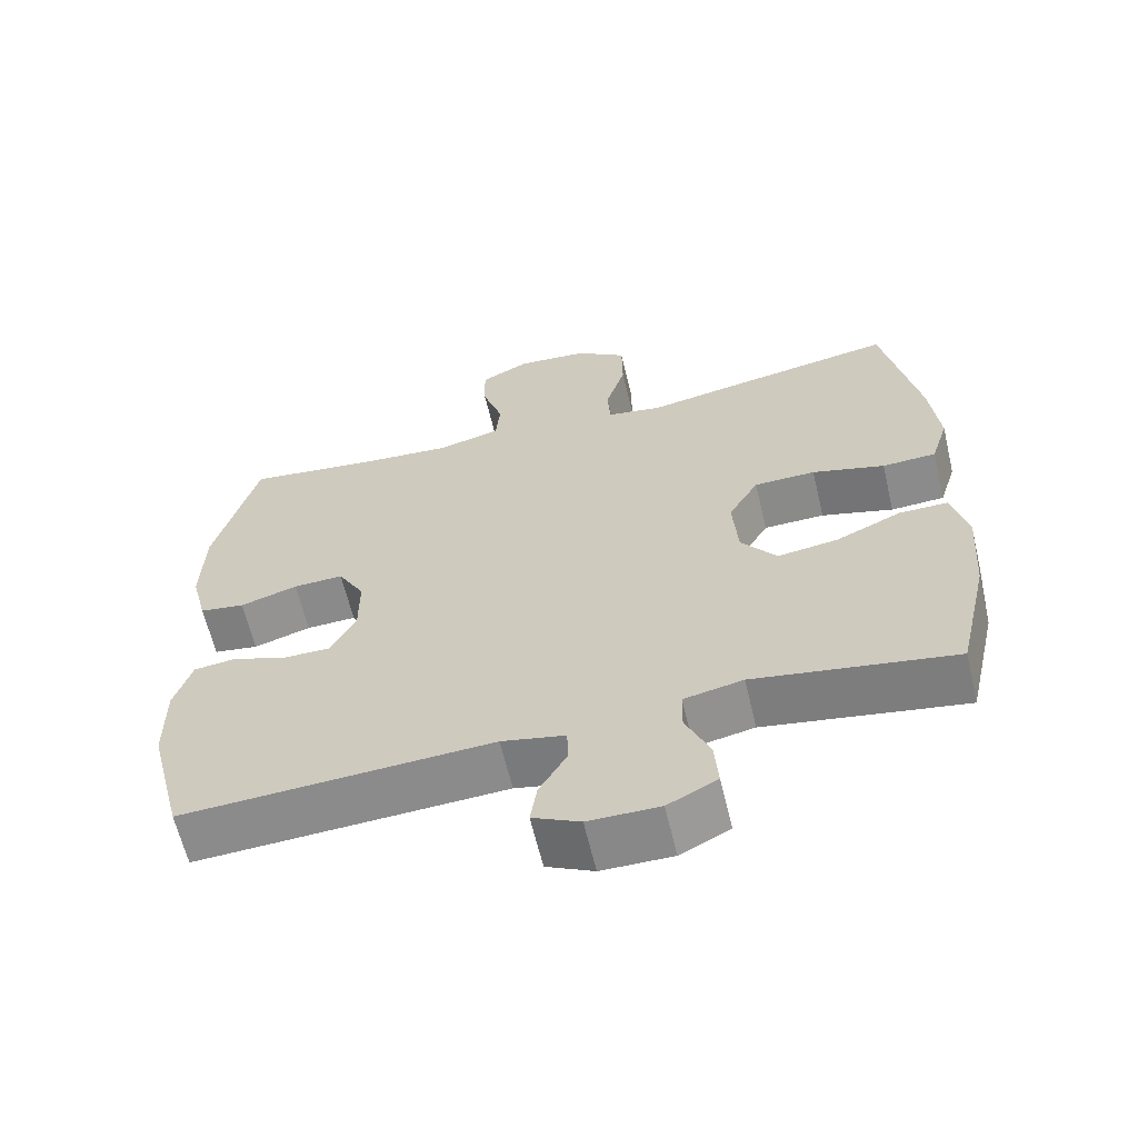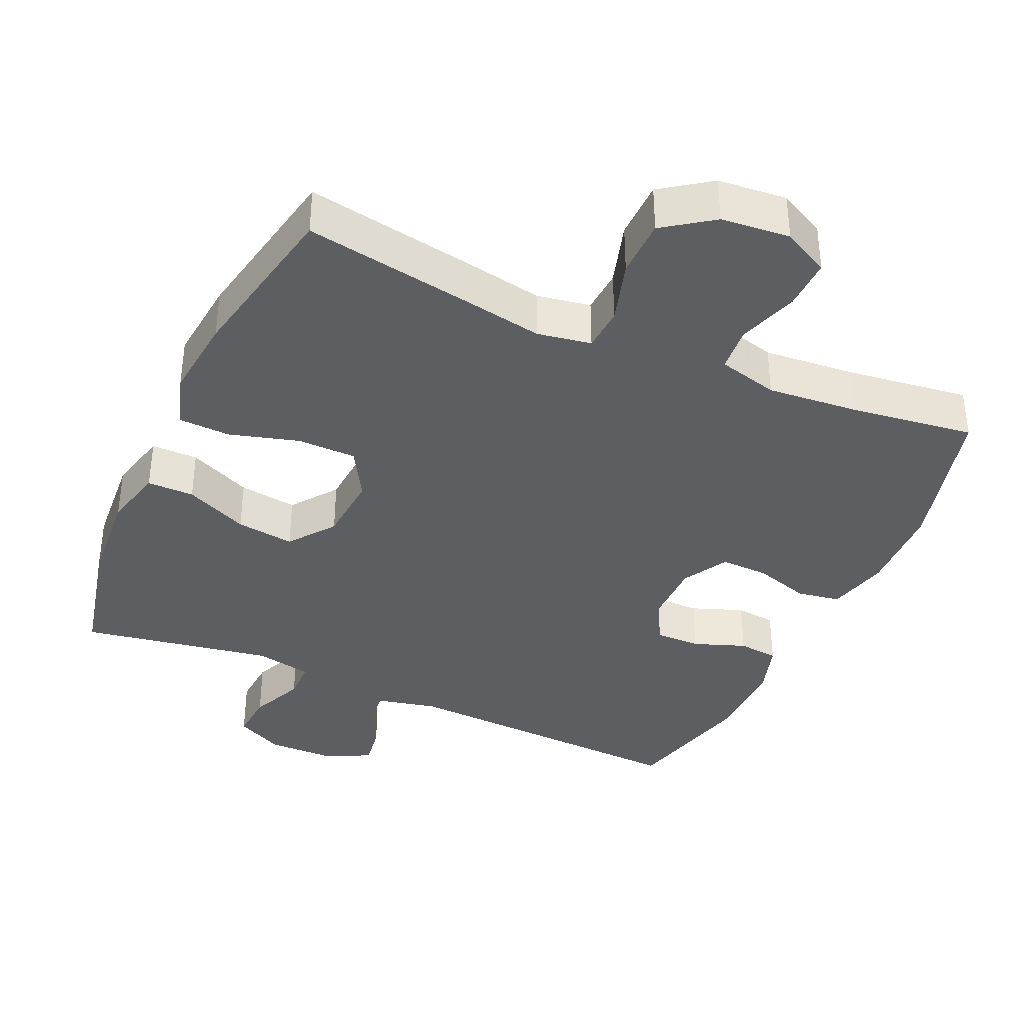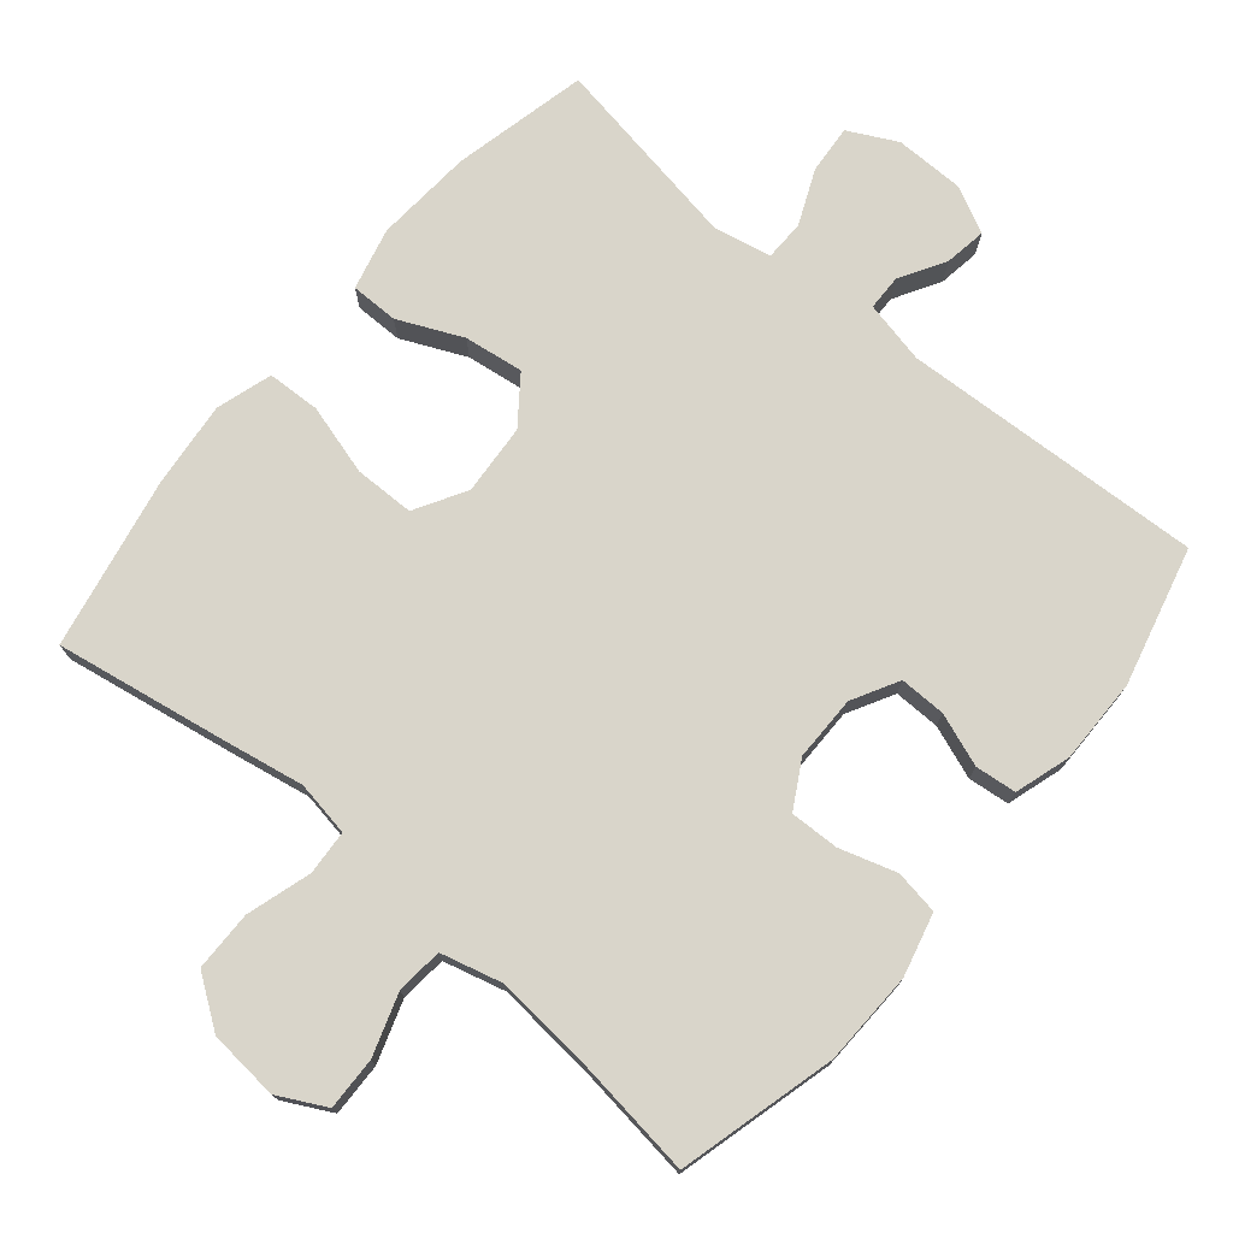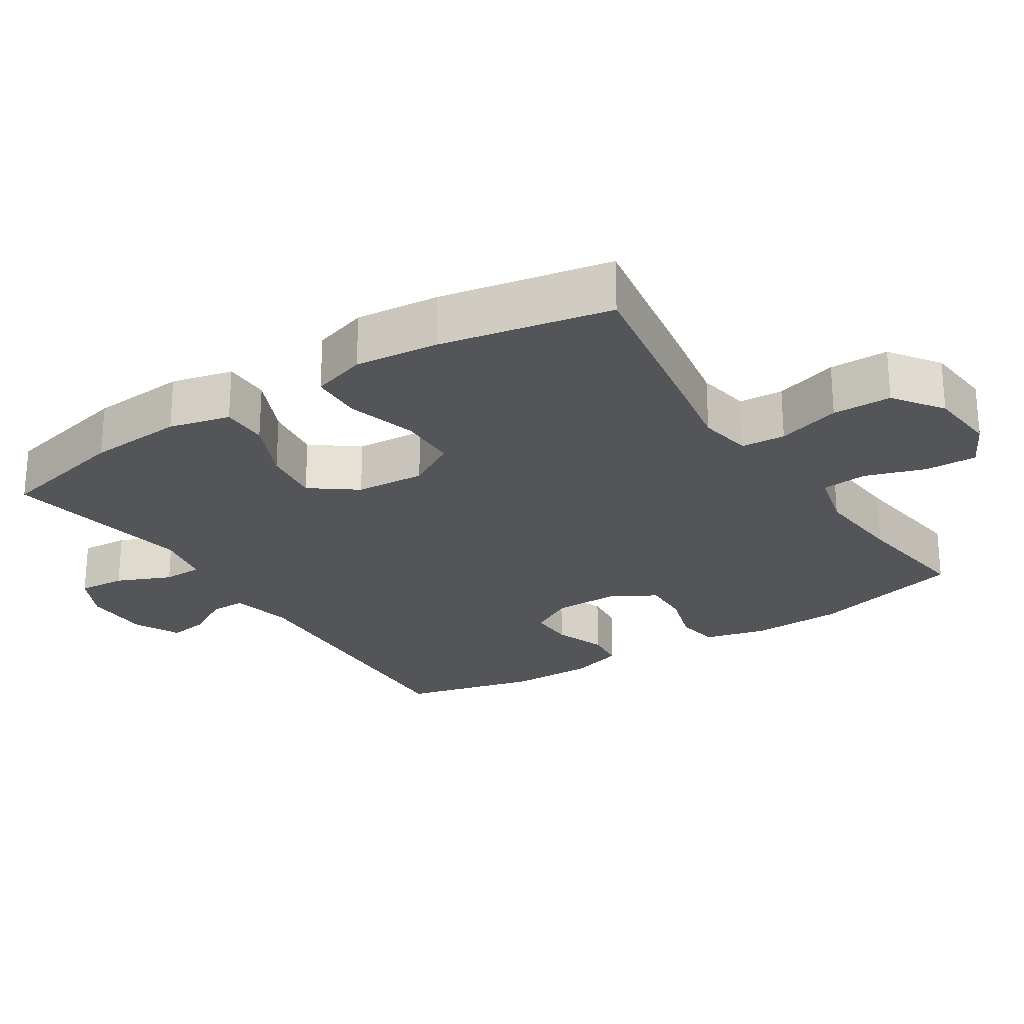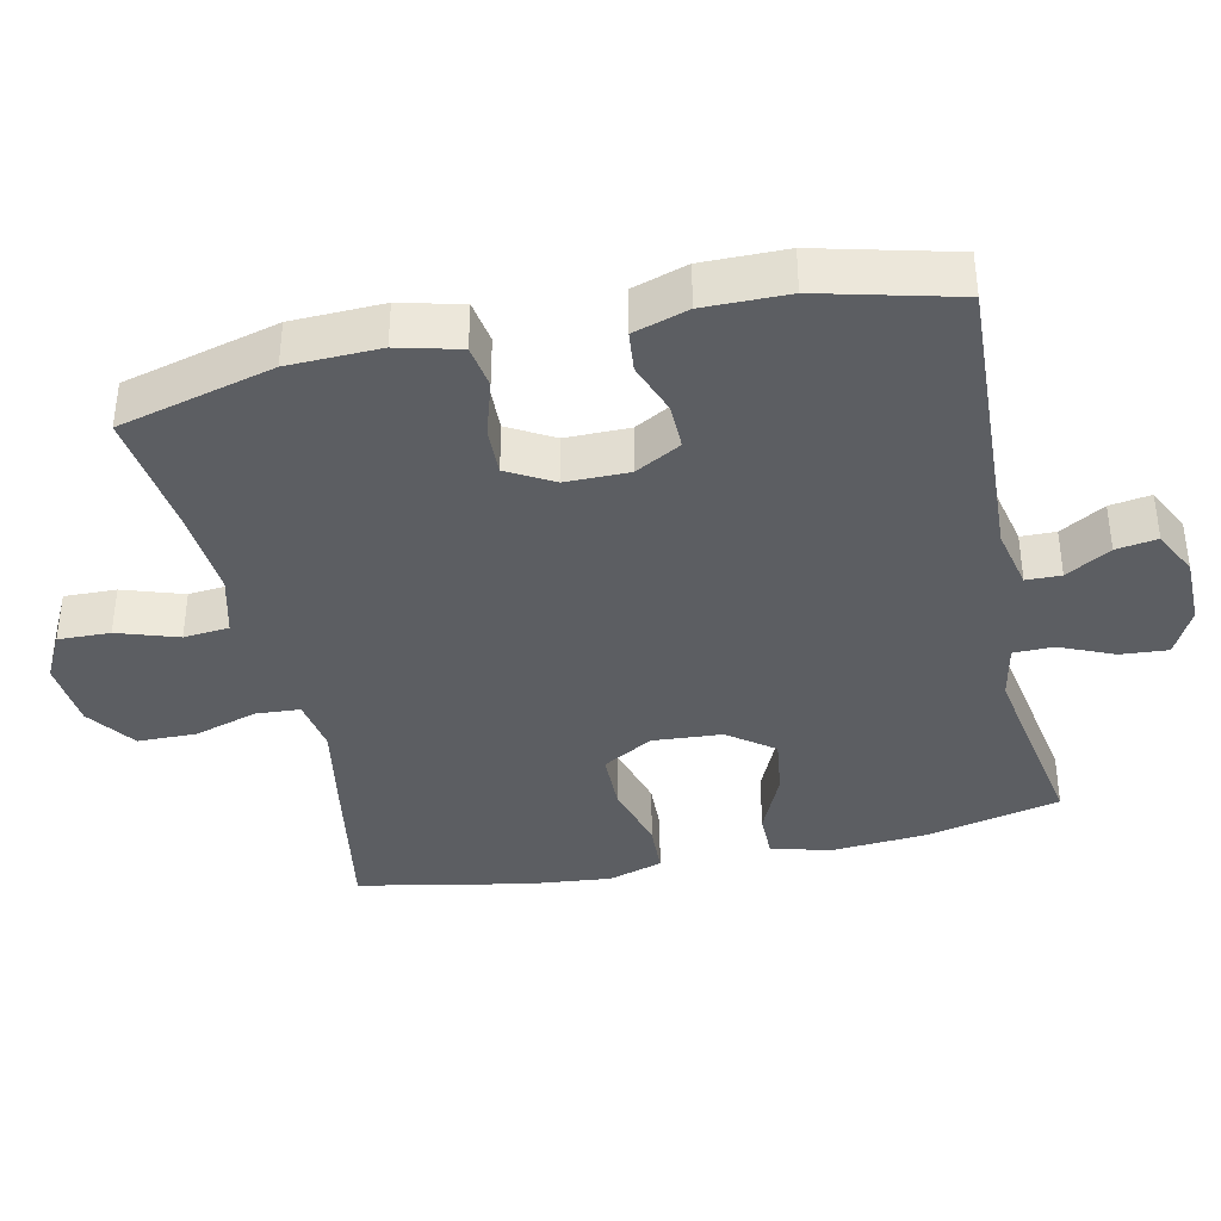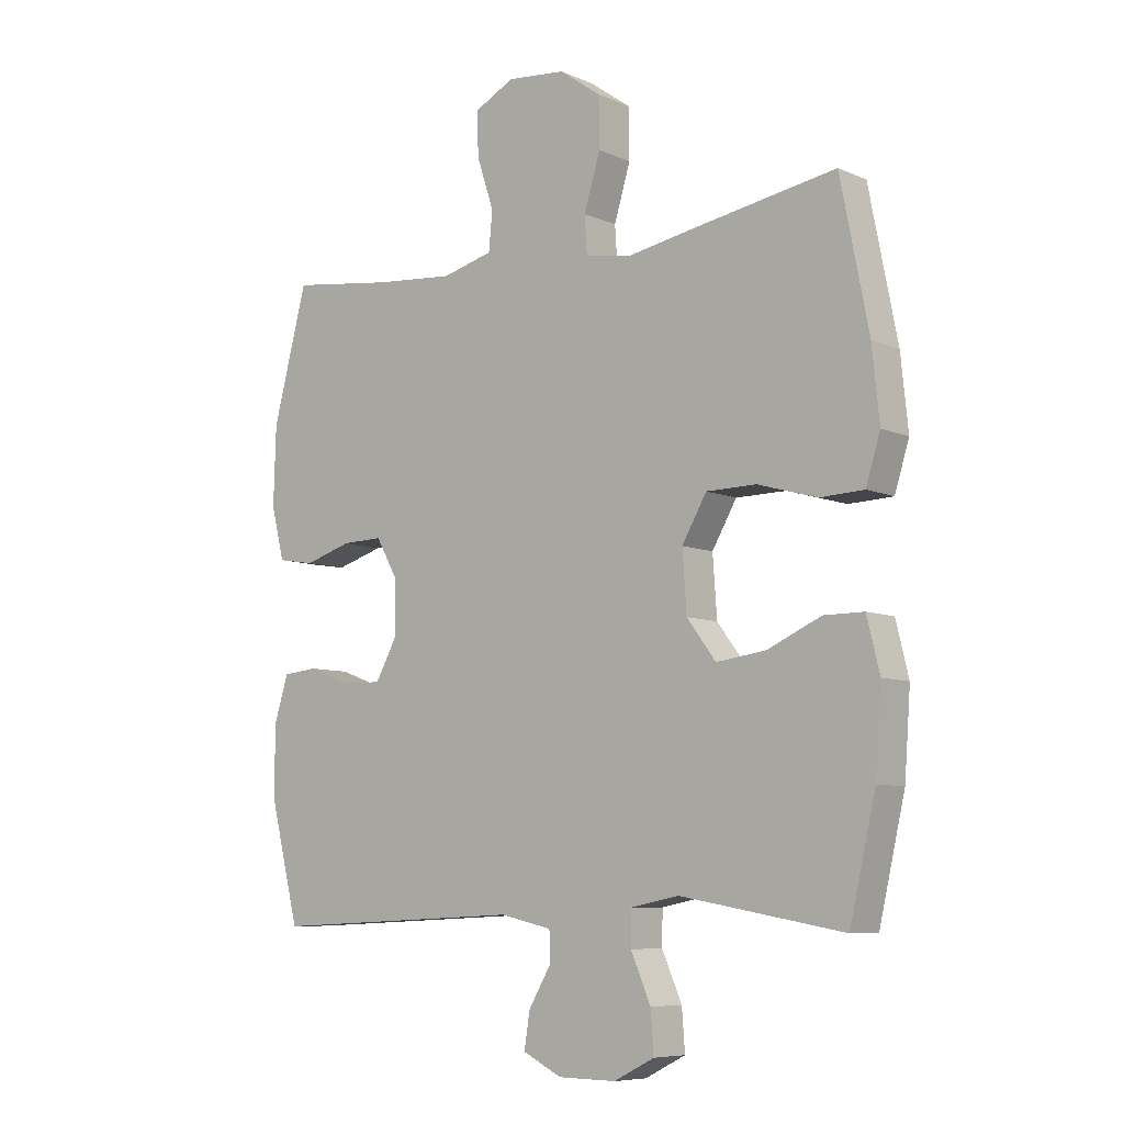
<metadata>
{"format":"obj","ext":"obj","renderer":"f3d","projection":"perspective","resolution":1024,"background":"white","views":[{"elev":-63.1,"azim":-166.6,"up":"+Z"},{"elev":-37.4,"azim":-24.2,"up":"+Y"},{"elev":74.7,"azim":39.9,"up":"+Y"},{"elev":-24.6,"azim":-57.1,"up":"+Y"},{"elev":-38.2,"azim":102.3,"up":"+Y"},{"elev":-7.6,"azim":-140.5,"up":"+Z"}]}
</metadata>
<code>
v 0.5 0.07 0.5
v 0.557 0.07 0.282
v 0.561 0.07 0.153
v 0.539 0.07 0.066
v 0.478 0.07 0.056
v 0.4 0.07 0.08
v 0.332 0.07 0.082
v 0.296 0.07 0.018
v 0.296 0.07 -0.072
v 0.331 0.07 -0.136
v 0.395 0.07 -0.135
v 0.468 0.07 -0.108
v 0.525 0.07 -0.114
v 0.549 0.07 -0.191
v 0.548 0.07 -0.309
v 0.5 0.07 -0.5
v 0.081 0.07 -0.48
v -0.005 0.07 -0.499
v -0.006 0.07 -0.548
v 0.031 0.07 -0.611
v 0.04 0.07 -0.669
v -0.024 0.07 -0.701
v -0.12 0.07 -0.702
v -0.187 0.07 -0.668
v -0.182 0.07 -0.601
v -0.149 0.07 -0.525
v -0.15 0.07 -0.469
v -0.23 0.07 -0.453
v -0.5 0.07 -0.5
v -0.543 0.07 -0.313
v -0.553 0.07 -0.178
v -0.532 0.07 -0.092
v -0.466 0.07 -0.092
v -0.377 0.07 -0.132
v -0.295 0.07 -0.143
v -0.247 0.07 -0.079
v -0.24 0.07 0.019
v -0.281 0.07 0.09
v -0.364 0.07 0.091
v -0.462 0.07 0.063
v -0.535 0.07 0.066
v -0.559 0.07 0.143
v -0.547 0.07 0.261
v -0.5 0.07 0.5
v -0.266 0.07 0.46
v -0.15 0.07 0.439
v -0.074 0.07 0.452
v -0.07 0.07 0.514
v -0.097 0.07 0.603
v -0.096 0.07 0.686
v -0.027 0.07 0.735
v 0.07 0.07 0.744
v 0.136 0.07 0.71
v 0.134 0.07 0.637
v 0.106 0.07 0.552
v 0.112 0.07 0.488
v 0.197 0.07 0.466
v 0.326 0.07 0.477
v 0.5 0 0.5
v 0.557 0 0.282
v 0.561 0 0.153
v 0.539 0 0.066
v 0.478 0 0.056
v 0.4 0 0.08
v 0.332 0 0.082
v 0.296 0 0.018
v 0.296 0 -0.072
v 0.331 0 -0.136
v 0.395 0 -0.135
v 0.468 0 -0.108
v 0.525 0 -0.114
v 0.549 0 -0.191
v 0.548 0 -0.309
v 0.5 0 -0.5
v 0.081 0 -0.48
v -0.005 0 -0.499
v -0.006 0 -0.548
v 0.031 0 -0.611
v 0.04 0 -0.669
v -0.024 0 -0.701
v -0.12 0 -0.702
v -0.187 0 -0.668
v -0.182 0 -0.601
v -0.149 0 -0.525
v -0.15 0 -0.469
v -0.23 0 -0.453
v -0.5 0 -0.5
v -0.543 0 -0.313
v -0.553 0 -0.178
v -0.532 0 -0.092
v -0.466 0 -0.092
v -0.377 0 -0.132
v -0.295 0 -0.143
v -0.247 0 -0.079
v -0.24 0 0.019
v -0.281 0 0.09
v -0.364 0 0.091
v -0.462 0 0.063
v -0.535 0 0.066
v -0.559 0 0.143
v -0.547 0 0.261
v -0.5 0 0.5
v -0.266 0 0.46
v -0.15 0 0.439
v -0.074 0 0.452
v -0.07 0 0.514
v -0.097 0 0.603
v -0.096 0 0.686
v -0.027 0 0.735
v 0.07 0 0.744
v 0.136 0 0.71
v 0.134 0 0.637
v 0.106 0 0.552
v 0.112 0 0.488
v 0.197 0 0.466
v 0.326 0 0.477
f 52 53 54 55
f 52 55 56
f 51 52 56
f 48 49 50 51
f 47 48 51 56
f 43 44 45 46
f 43 46 47
f 39 40 41 42
f 38 39 42 43
f 31 32 33 34
f 31 34 35
f 28 29 30 31
f 27 28 31 35
f 23 24 25 26
f 23 26 27
f 22 23 27
f 19 20 21 22
f 18 19 22 27
f 17 18 27 35
f 11 12 13 14
f 10 11 14 15
f 3 4 5 6
f 3 6 7
f 58 1 2 3
f 57 58 3 7
f 38 43 47 56
f 37 38 56 57
f 36 37 57 7
f 10 15 16 17
f 9 10 17 35
f 8 9 35 36
f 7 8 36
f 113 112 111 110
f 114 113 110
f 114 110 109
f 109 108 107 106
f 114 109 106 105
f 104 103 102 101
f 105 104 101
f 100 99 98 97
f 101 100 97 96
f 92 91 90 89
f 93 92 89
f 89 88 87 86
f 93 89 86 85
f 84 83 82 81
f 85 84 81
f 85 81 80
f 80 79 78 77
f 85 80 77 76
f 93 85 76 75
f 72 71 70 69
f 73 72 69 68
f 64 63 62 61
f 65 64 61
f 61 60 59 116
f 65 61 116 115
f 114 105 101 96
f 115 114 96 95
f 65 115 95 94
f 75 74 73 68
f 93 75 68 67
f 94 93 67 66
f 94 66 65
f 1 59 60 2
f 2 60 61 3
f 3 61 62 4
f 4 62 63 5
f 5 63 64 6
f 6 64 65 7
f 7 65 66 8
f 8 66 67 9
f 9 67 68 10
f 10 68 69 11
f 11 69 70 12
f 12 70 71 13
f 13 71 72 14
f 14 72 73 15
f 15 73 74 16
f 16 74 75 17
f 17 75 76 18
f 18 76 77 19
f 19 77 78 20
f 20 78 79 21
f 21 79 80 22
f 22 80 81 23
f 23 81 82 24
f 24 82 83 25
f 25 83 84 26
f 26 84 85 27
f 27 85 86 28
f 28 86 87 29
f 29 87 88 30
f 30 88 89 31
f 31 89 90 32
f 32 90 91 33
f 33 91 92 34
f 34 92 93 35
f 35 93 94 36
f 36 94 95 37
f 37 95 96 38
f 38 96 97 39
f 39 97 98 40
f 40 98 99 41
f 41 99 100 42
f 42 100 101 43
f 43 101 102 44
f 44 102 103 45
f 45 103 104 46
f 46 104 105 47
f 47 105 106 48
f 48 106 107 49
f 49 107 108 50
f 50 108 109 51
f 51 109 110 52
f 52 110 111 53
f 53 111 112 54
f 54 112 113 55
f 55 113 114 56
f 56 114 115 57
f 57 115 116 58
f 58 116 59 1

</code>
